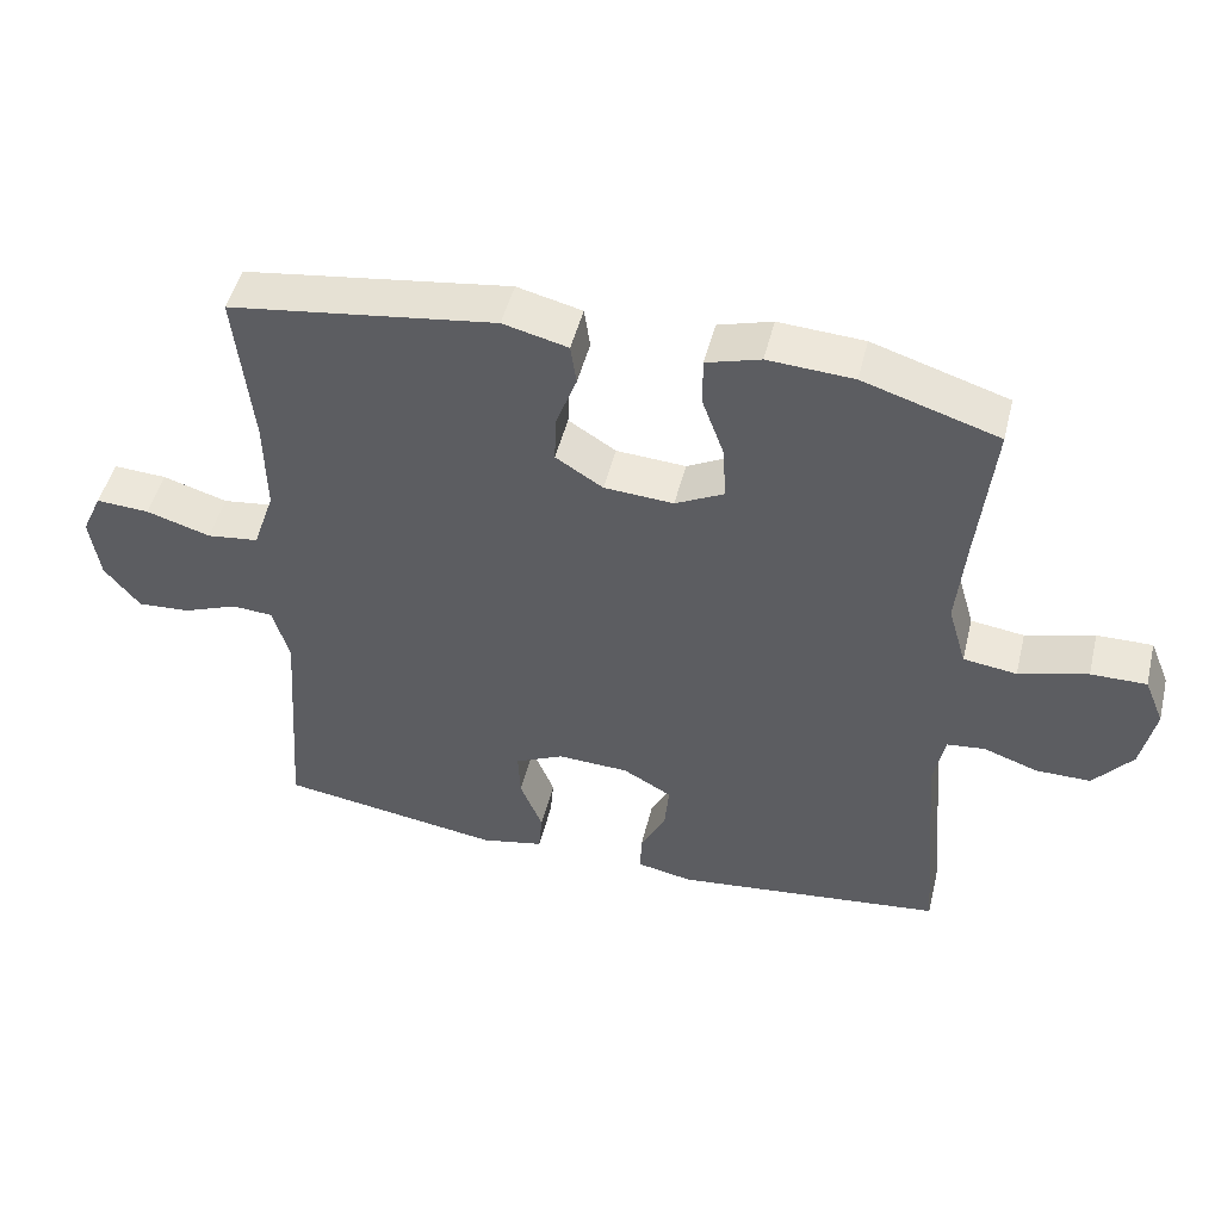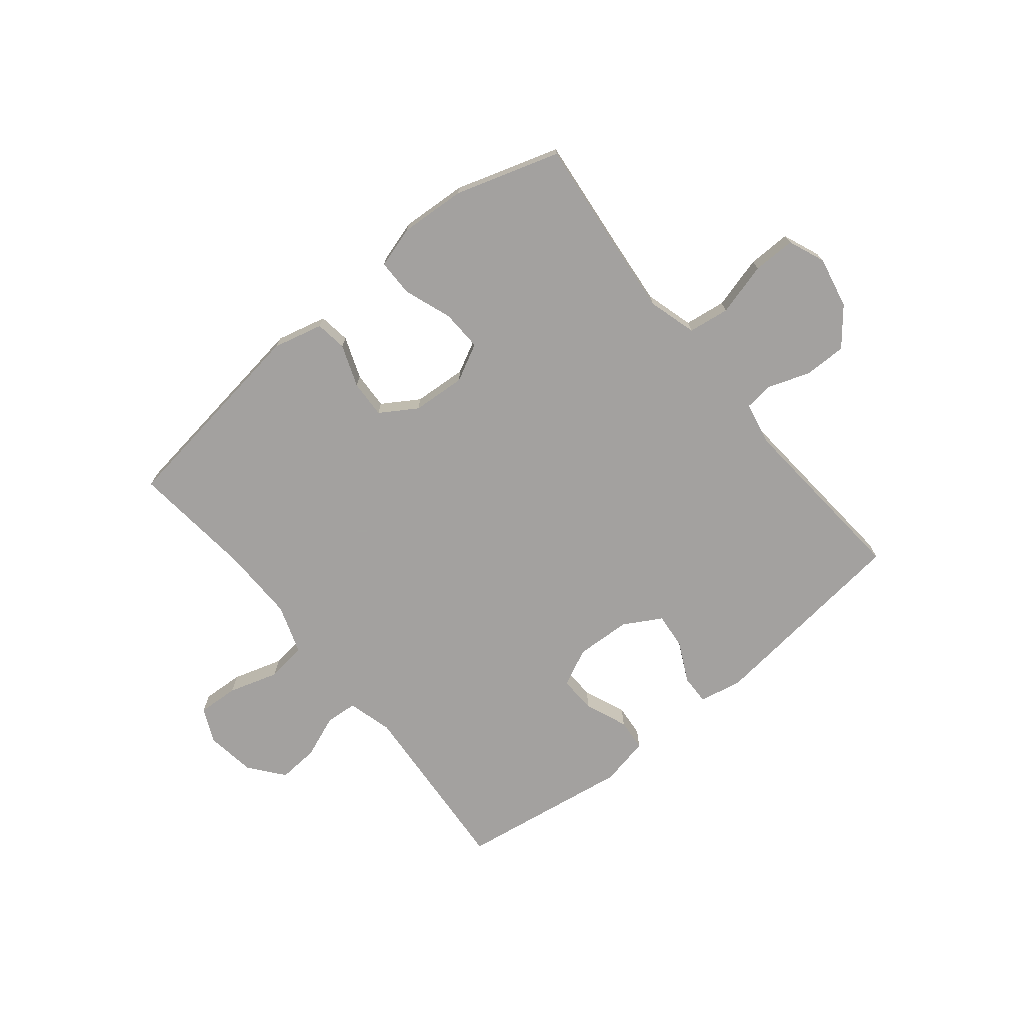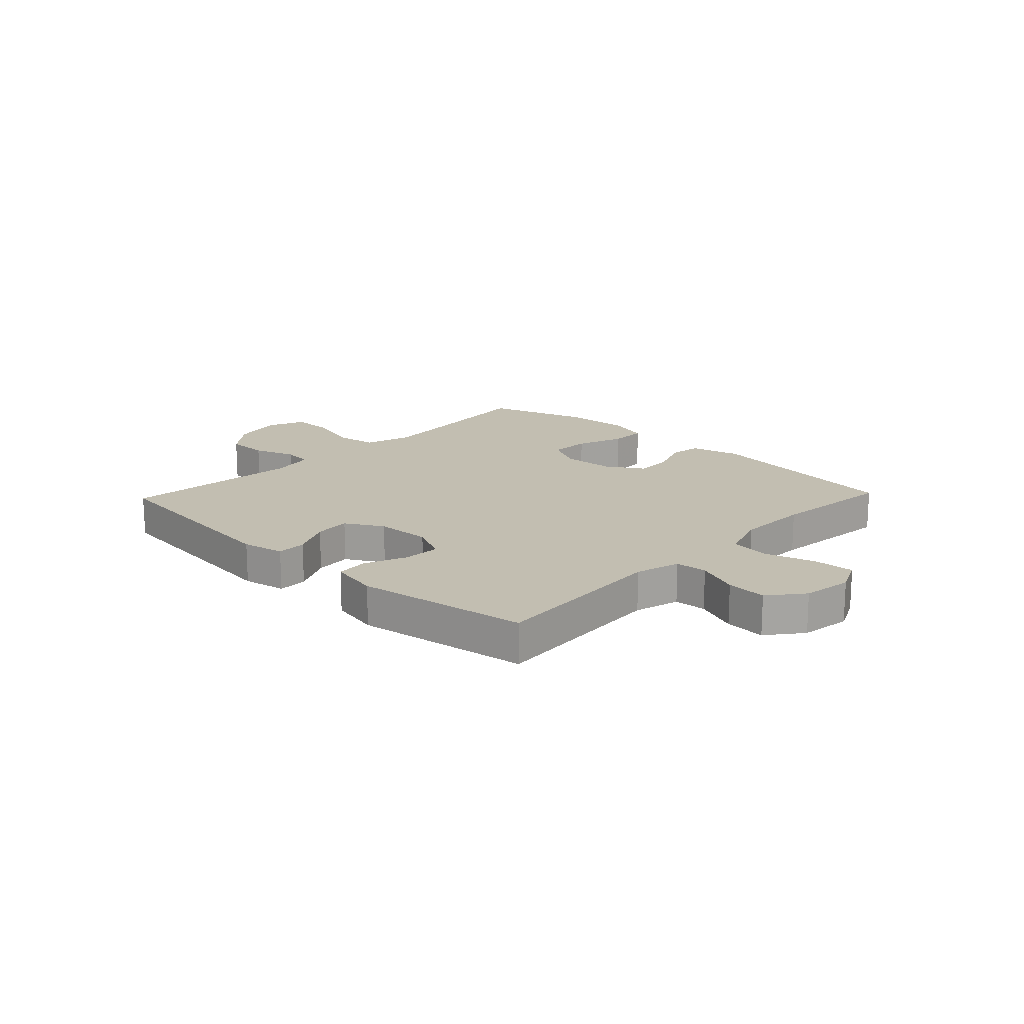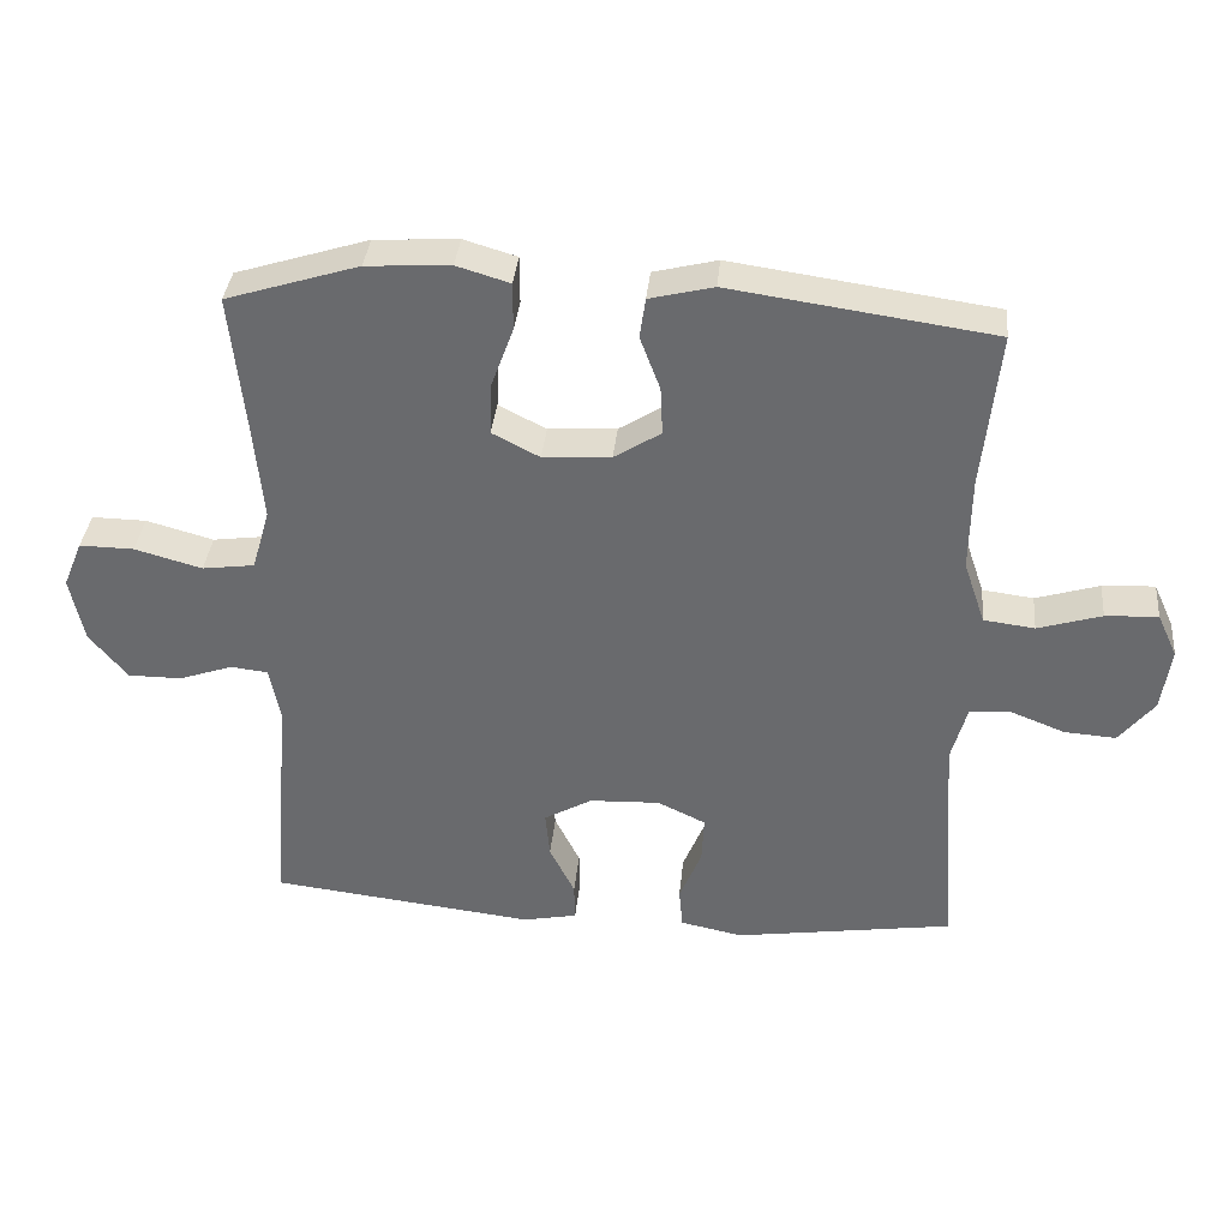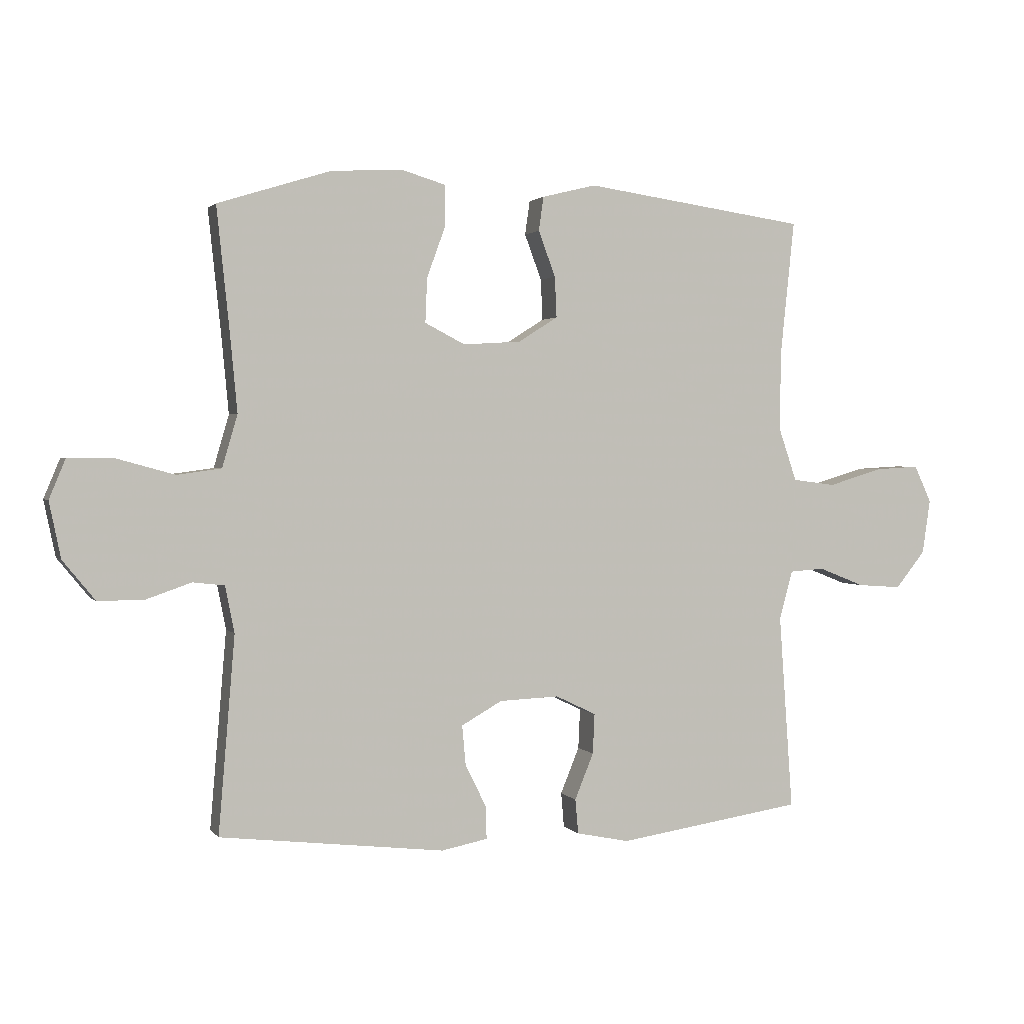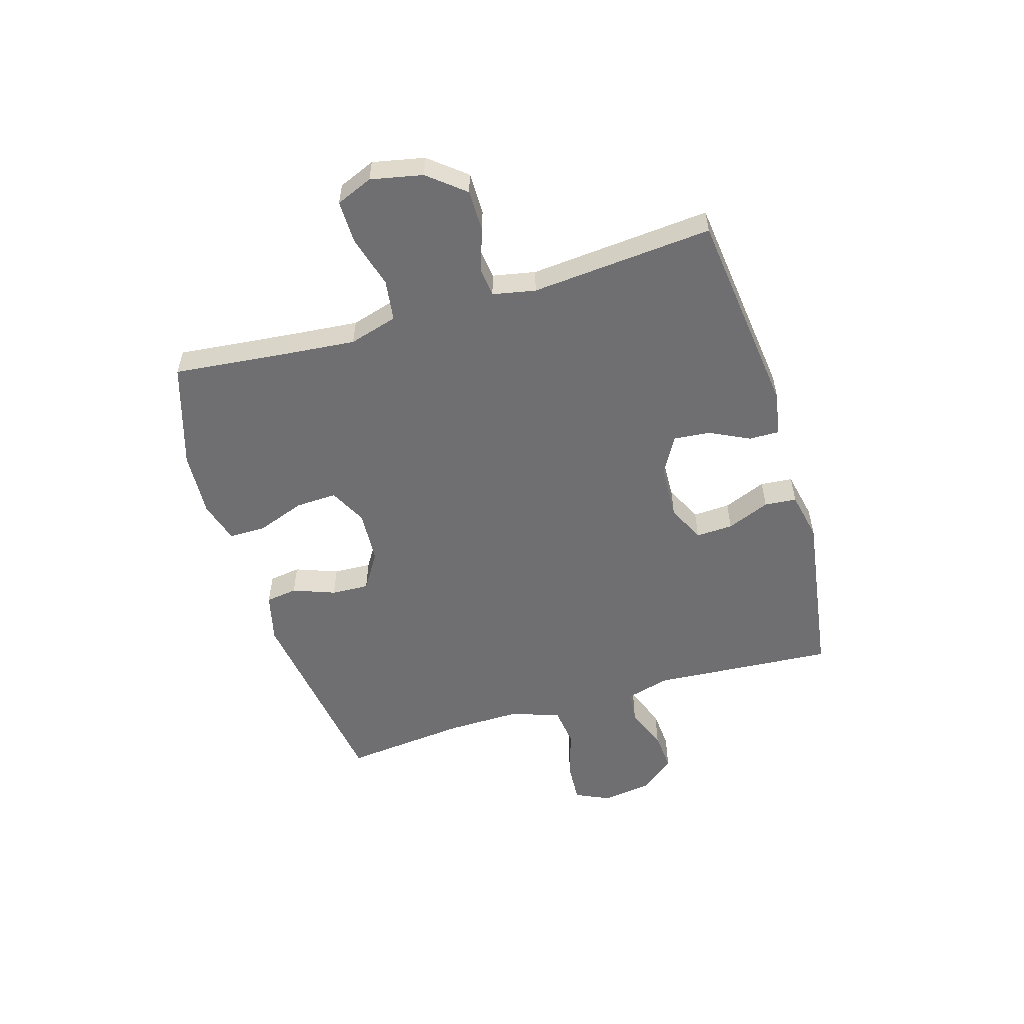
<metadata>
{"format":"obj","ext":"obj","renderer":"f3d","projection":"perspective","resolution":1024,"background":"white","views":[{"elev":48.7,"azim":13.8,"up":"+Z"},{"elev":-72.3,"azim":39.0,"up":"+Y"},{"elev":17.1,"azim":-136.5,"up":"+Y"},{"elev":36.2,"azim":-174.5,"up":"+Z"},{"elev":1.7,"azim":161.4,"up":"+Z"},{"elev":-54.7,"azim":106.7,"up":"+Y"}]}
</metadata>
<code>
v 0.5 0.07 0.5
v 0.479 0.07 0.299
v 0.467 0.07 0.17
v 0.492 0.07 0.084
v 0.565 0.07 0.074
v 0.659 0.07 0.1
v 0.735 0.07 0.101
v 0.762 0.07 0.036
v 0.743 0.07 -0.056
v 0.69 0.07 -0.121
v 0.615 0.07 -0.121
v 0.54 0.07 -0.095
v 0.488 0.07 -0.101
v 0.473 0.07 -0.177
v 0.5 0.07 -0.5
v 0.13 0.07 -0.543
v 0.054 0.07 -0.528
v 0.055 0.07 -0.475
v 0.09 0.07 -0.404
v 0.096 0.07 -0.339
v 0.029 0.07 -0.301
v -0.069 0.07 -0.297
v -0.136 0.07 -0.329
v -0.133 0.07 -0.395
v -0.102 0.07 -0.471
v -0.107 0.07 -0.528
v -0.194 0.07 -0.546
v -0.5 0.07 -0.5
v -0.477 0.07 -0.177
v -0.499 0.07 -0.097
v -0.556 0.07 -0.093
v -0.632 0.07 -0.123
v -0.704 0.07 -0.128
v -0.753 0.07 -0.067
v -0.766 0.07 0.022
v -0.738 0.07 0.083
v -0.665 0.07 0.079
v -0.576 0.07 0.052
v -0.505 0.07 0.061
v -0.475 0.07 0.149
v -0.477 0.07 0.28
v -0.5 0.07 0.5
v -0.134 0.07 0.552
v -0.045 0.07 0.53
v -0.037 0.07 0.474
v -0.065 0.07 0.399
v -0.068 0.07 0.332
v -0.003 0.07 0.291
v 0.092 0.07 0.285
v 0.158 0.07 0.319
v 0.155 0.07 0.392
v 0.124 0.07 0.477
v 0.124 0.07 0.543
v 0.198 0.07 0.565
v 0.315 0.07 0.558
v 0.5 0 0.5
v 0.479 0 0.299
v 0.467 0 0.17
v 0.492 0 0.084
v 0.565 0 0.074
v 0.659 0 0.1
v 0.735 0 0.101
v 0.762 0 0.036
v 0.743 0 -0.056
v 0.69 0 -0.121
v 0.615 0 -0.121
v 0.54 0 -0.095
v 0.488 0 -0.101
v 0.473 0 -0.177
v 0.5 0 -0.5
v 0.13 0 -0.543
v 0.054 0 -0.528
v 0.055 0 -0.475
v 0.09 0 -0.404
v 0.096 0 -0.339
v 0.029 0 -0.301
v -0.069 0 -0.297
v -0.136 0 -0.329
v -0.133 0 -0.395
v -0.102 0 -0.471
v -0.107 0 -0.528
v -0.194 0 -0.546
v -0.5 0 -0.5
v -0.477 0 -0.177
v -0.499 0 -0.097
v -0.556 0 -0.093
v -0.632 0 -0.123
v -0.704 0 -0.128
v -0.753 0 -0.067
v -0.766 0 0.022
v -0.738 0 0.083
v -0.665 0 0.079
v -0.576 0 0.052
v -0.505 0 0.061
v -0.475 0 0.149
v -0.477 0 0.28
v -0.5 0 0.5
v -0.134 0 0.552
v -0.045 0 0.53
v -0.037 0 0.474
v -0.065 0 0.399
v -0.068 0 0.332
v -0.003 0 0.291
v 0.092 0 0.285
v 0.158 0 0.319
v 0.155 0 0.392
v 0.124 0 0.477
v 0.124 0 0.543
v 0.198 0 0.565
v 0.315 0 0.558
f 54 55 1 2
f 51 52 53 54
f 50 51 54 2
f 49 50 2 3
f 48 49 3 4
f 43 44 45 46
f 41 42 43 46
f 40 41 46 47
f 39 40 47 48
f 35 36 37 38
f 35 38 39
f 34 35 39
f 31 32 33 34
f 30 31 34 39
f 29 30 39 48
f 24 25 26 27
f 23 24 27 28
f 22 23 28 29
f 16 17 18 19
f 14 15 16 19
f 13 14 19 20
f 9 10 11 12
f 9 12 13
f 8 9 13
f 5 6 7 8
f 4 5 8 13
f 21 22 29 48
f 20 21 48
f 4 13 20 48
f 57 56 110 109
f 109 108 107 106
f 57 109 106 105
f 58 57 105 104
f 59 58 104 103
f 101 100 99 98
f 101 98 97 96
f 102 101 96 95
f 103 102 95 94
f 93 92 91 90
f 94 93 90
f 94 90 89
f 89 88 87 86
f 94 89 86 85
f 103 94 85 84
f 82 81 80 79
f 83 82 79 78
f 84 83 78 77
f 74 73 72 71
f 74 71 70 69
f 75 74 69 68
f 67 66 65 64
f 68 67 64
f 68 64 63
f 63 62 61 60
f 68 63 60 59
f 103 84 77 76
f 103 76 75
f 103 75 68 59
f 1 56 57 2
f 2 57 58 3
f 3 58 59 4
f 4 59 60 5
f 5 60 61 6
f 6 61 62 7
f 7 62 63 8
f 8 63 64 9
f 9 64 65 10
f 10 65 66 11
f 11 66 67 12
f 12 67 68 13
f 13 68 69 14
f 14 69 70 15
f 15 70 71 16
f 16 71 72 17
f 17 72 73 18
f 18 73 74 19
f 19 74 75 20
f 20 75 76 21
f 21 76 77 22
f 22 77 78 23
f 23 78 79 24
f 24 79 80 25
f 25 80 81 26
f 26 81 82 27
f 27 82 83 28
f 28 83 84 29
f 29 84 85 30
f 30 85 86 31
f 31 86 87 32
f 32 87 88 33
f 33 88 89 34
f 34 89 90 35
f 35 90 91 36
f 36 91 92 37
f 37 92 93 38
f 38 93 94 39
f 39 94 95 40
f 40 95 96 41
f 41 96 97 42
f 42 97 98 43
f 43 98 99 44
f 44 99 100 45
f 45 100 101 46
f 46 101 102 47
f 47 102 103 48
f 48 103 104 49
f 49 104 105 50
f 50 105 106 51
f 51 106 107 52
f 52 107 108 53
f 53 108 109 54
f 54 109 110 55
f 55 110 56 1

</code>
